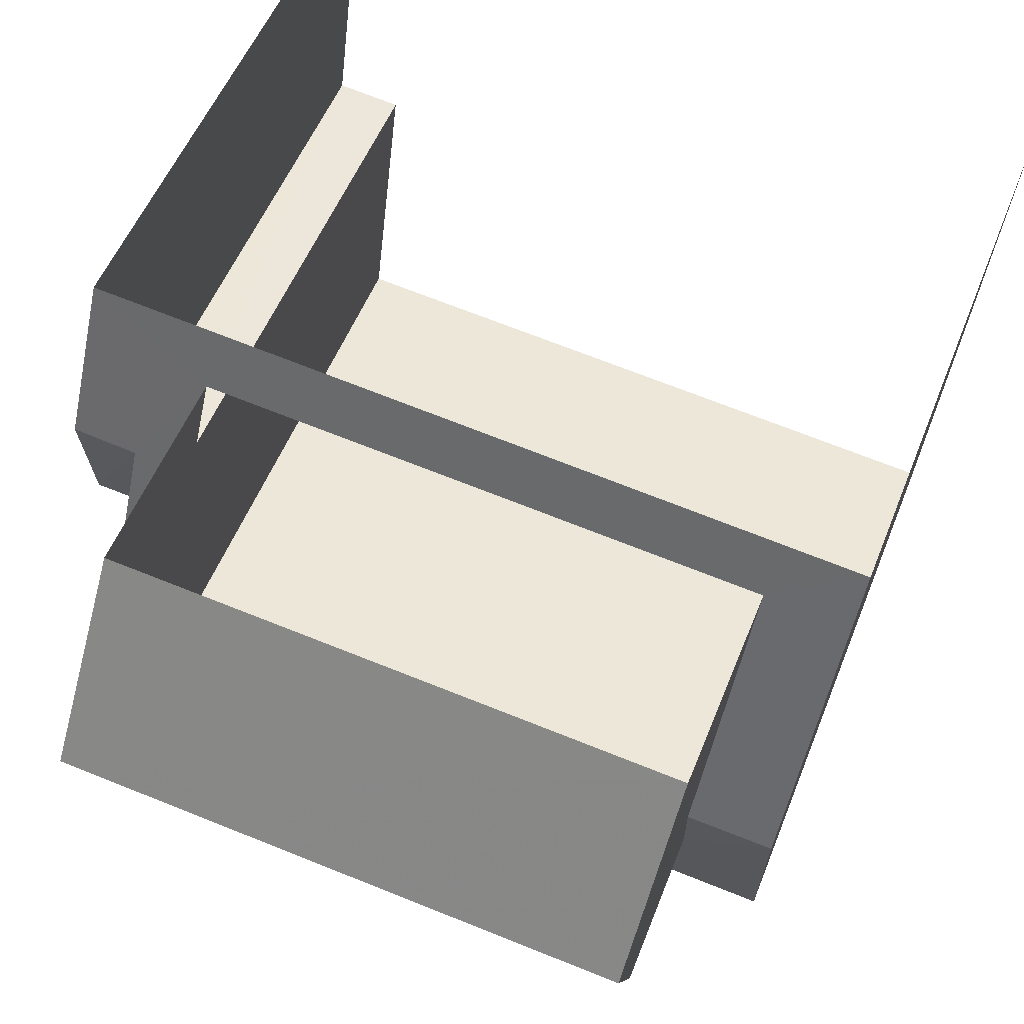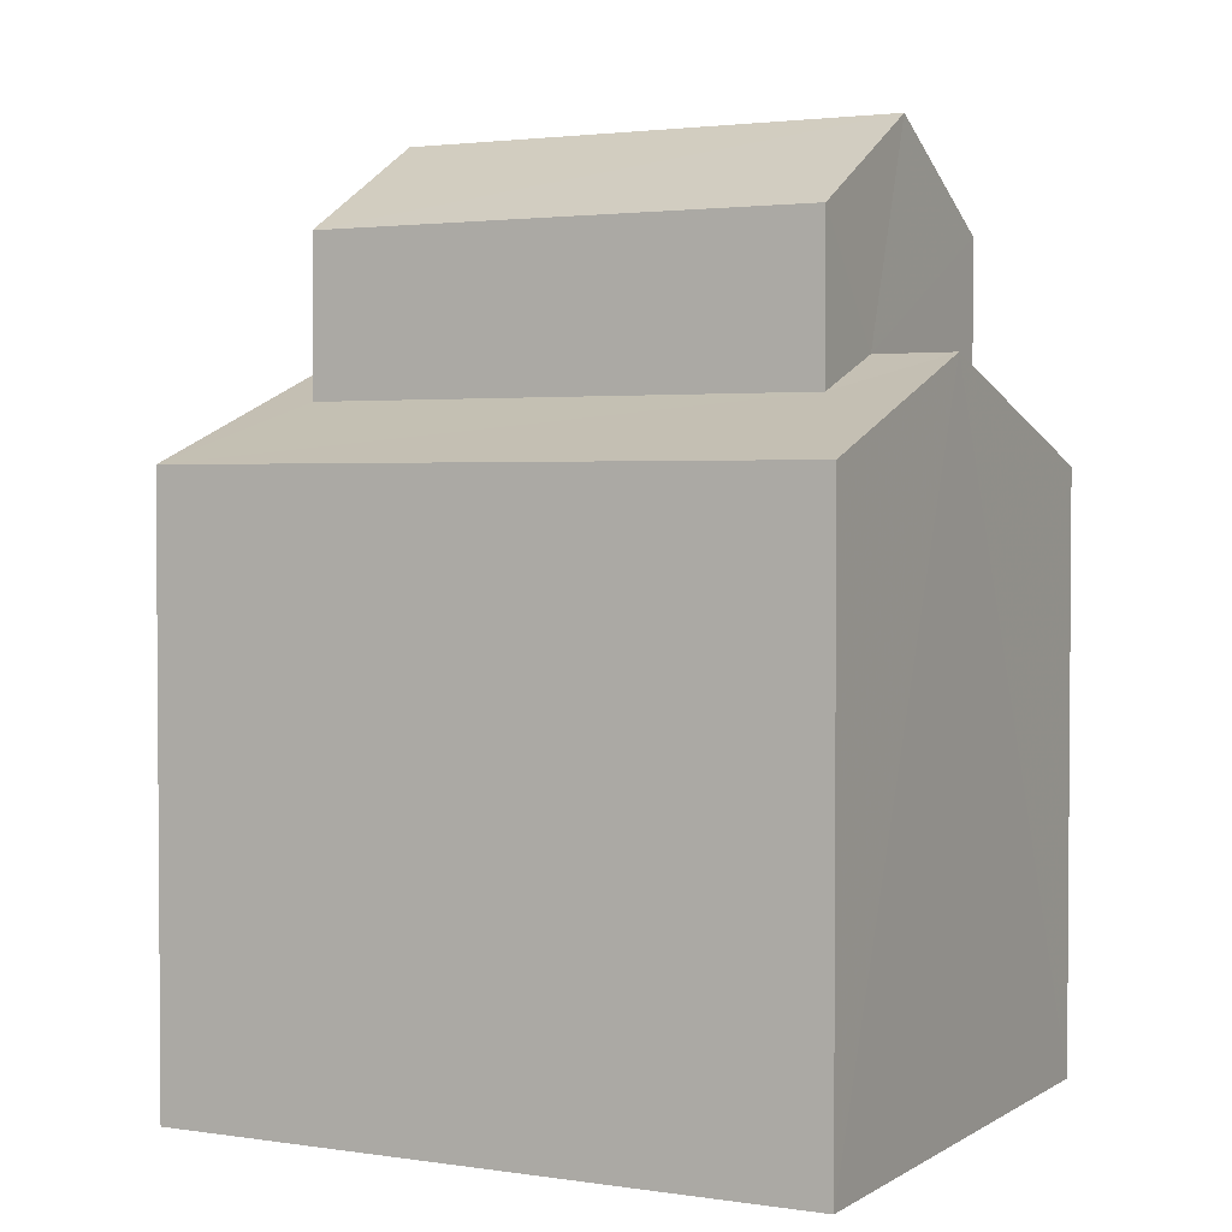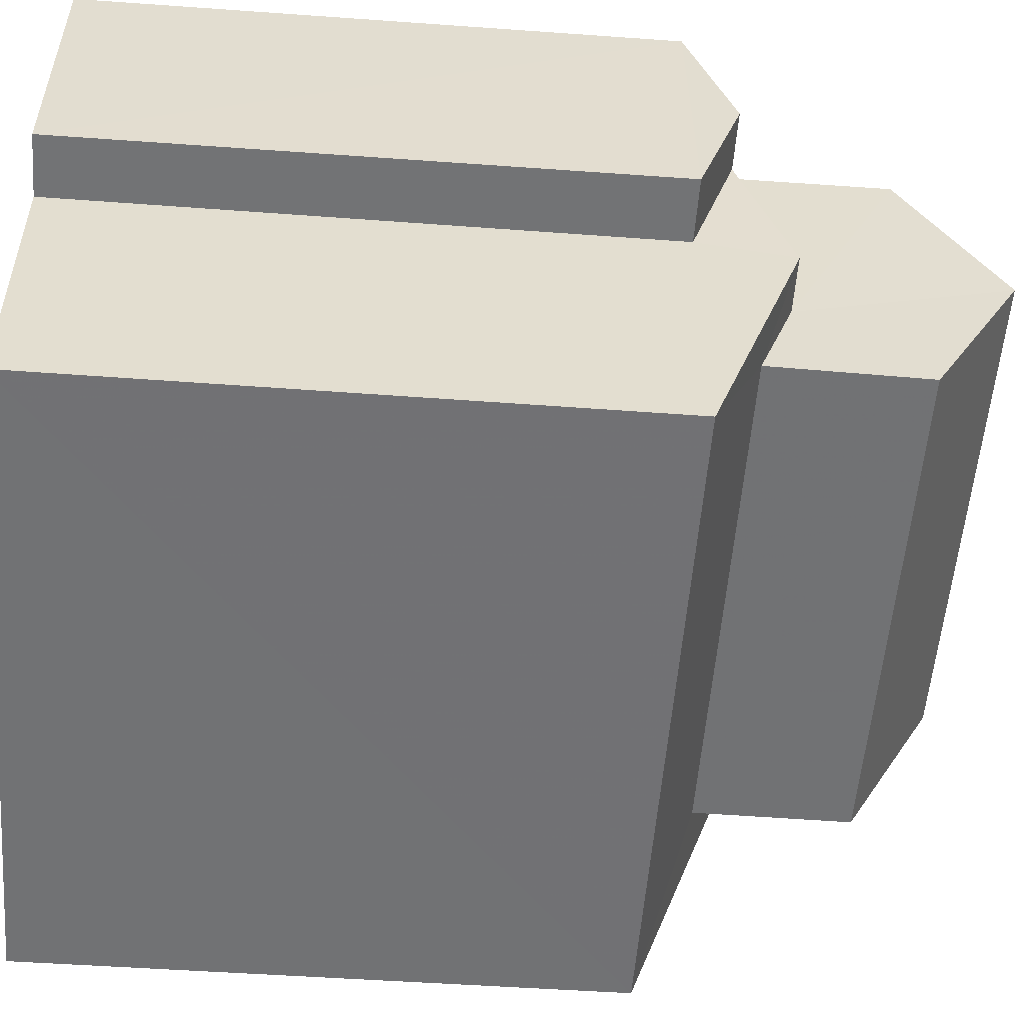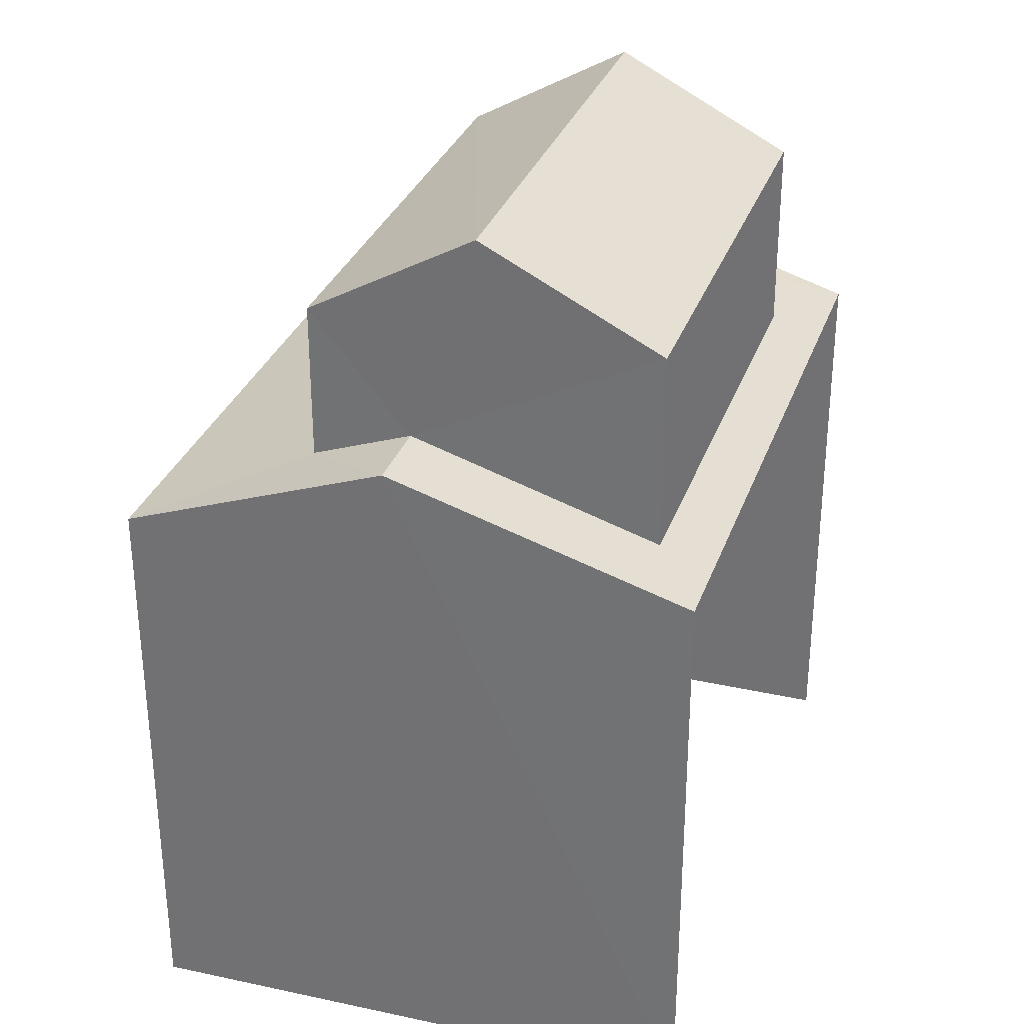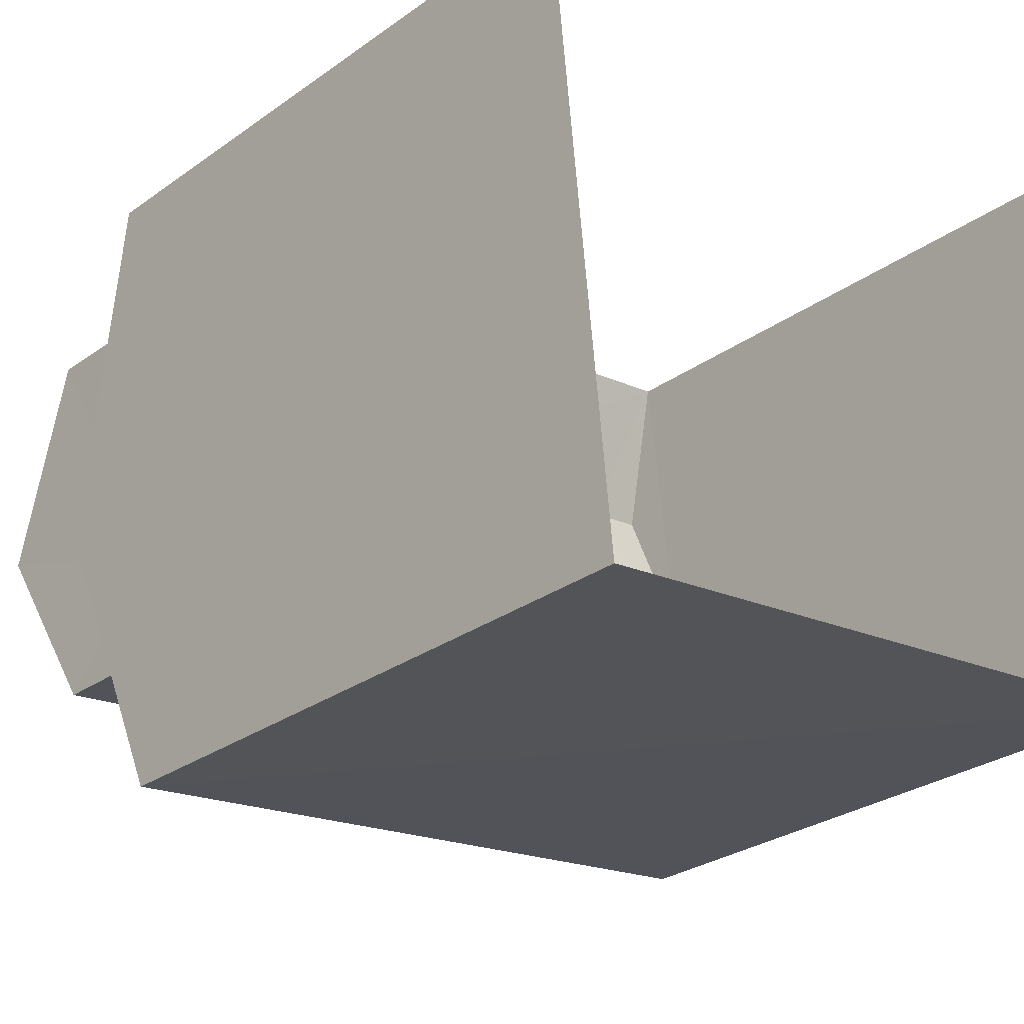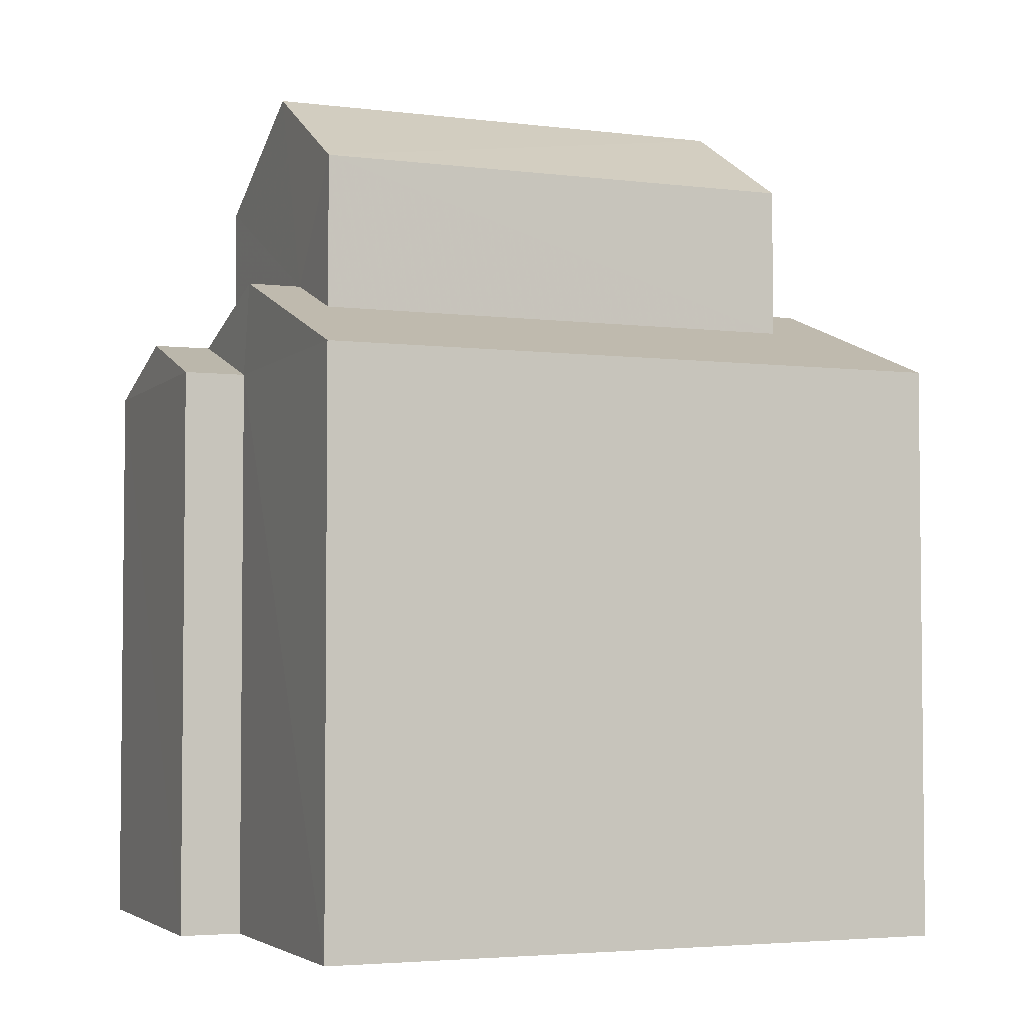
<metadata>
{"format":"obj","ext":"obj","renderer":"f3d","projection":"perspective","resolution":1024,"background":"white","views":[{"elev":51.9,"azim":20.9,"up":"+Y"},{"elev":2.4,"azim":21.5,"up":"+Z"},{"elev":-48.8,"azim":-94.6,"up":"+Y"},{"elev":31.2,"azim":101.1,"up":"+Z"},{"elev":-27.7,"azim":137.5,"up":"+Y"},{"elev":-3.8,"azim":-28.8,"up":"+Z"}]}
</metadata>
<code>
v -3.111e+05 4.335e+04 1.609
v -3.111e+05 4.335e+04 1.613
v -3.111e+05 4.335e+04 1.611
v -3.111e+05 4.336e+04 1.618
v -3.111e+05 4.336e+04 1.616
v -3.111e+05 4.335e+04 1.612
v -3.111e+05 4.335e+04 11.79
v -3.111e+05 4.335e+04 11.79
v -3.111e+05 4.335e+04 11.06
v -3.111e+05 4.335e+04 11.06
v -3.111e+05 4.335e+04 14.54
v -3.111e+05 4.335e+04 14.54
v -3.111e+05 4.335e+04 16.06
v -3.111e+05 4.335e+04 16.06
v -3.111e+05 4.335e+04 12.59
v -3.111e+05 4.335e+04 12.01
v -3.111e+05 4.335e+04 11.06
v -3.111e+05 4.335e+04 11.05
v -3.111e+05 4.335e+04 12.01
v -3.111e+05 4.335e+04 12.59
v -3.111e+05 4.335e+04 12.59
v -3.111e+05 4.335e+04 12.59
v -3.111e+05 4.335e+04 11.33
v -3.111e+05 4.336e+04 11.06
v -3.111e+05 4.336e+04 11.06
v -3.111e+05 4.336e+04 11.33
v -3.111e+05 4.335e+04 14.55
v -3.111e+05 4.336e+04 14.54
f 1 2 3
f 3 2 4
f 4 2 5
f 2 6 5
f 23 26 28
f 27 23 28
f 5 25 24
f 4 5 24
f 7 8 9
f 10 7 9
f 11 12 13
f 14 11 13
f 15 16 17
f 17 16 18
f 18 19 20
f 20 19 21
f 16 15 22
f 16 19 18
f 22 15 23
f 15 24 23
f 20 21 7
f 7 25 8
f 26 24 25
f 23 24 26
f 7 21 26
f 7 26 25
f 27 28 14
f 13 27 14
f 26 21 28
f 28 21 14
f 21 11 14
f 21 19 11
f 16 12 11
f 19 16 11
f 2 1 10
f 7 10 20
f 20 10 18
f 10 1 18
f 12 16 22
f 12 22 13
f 13 22 27
f 22 23 27
f 10 9 6
f 2 10 6
f 17 1 3
f 17 18 1
f 17 3 15
f 3 4 15
f 4 24 15
f 5 6 25
f 25 9 8
f 25 6 9

</code>
